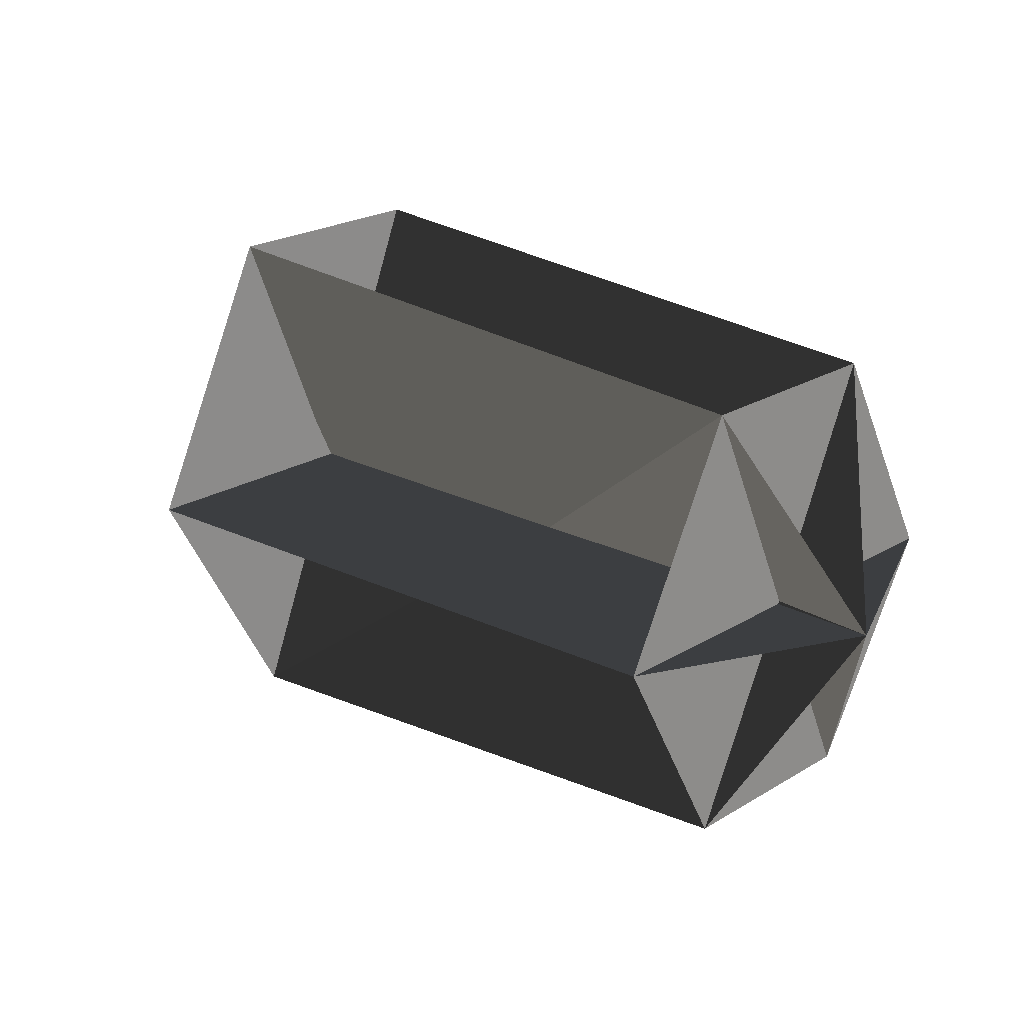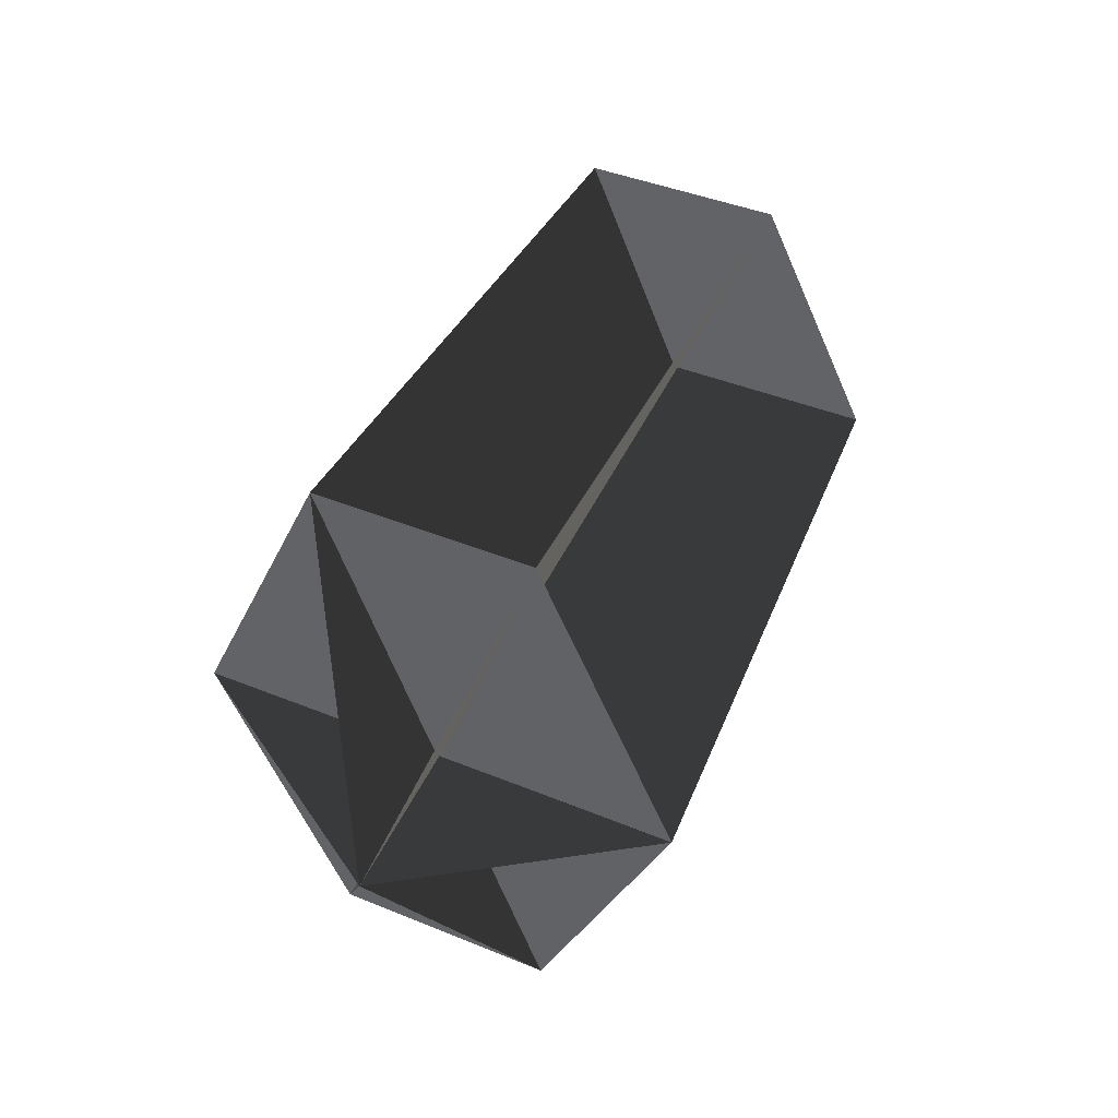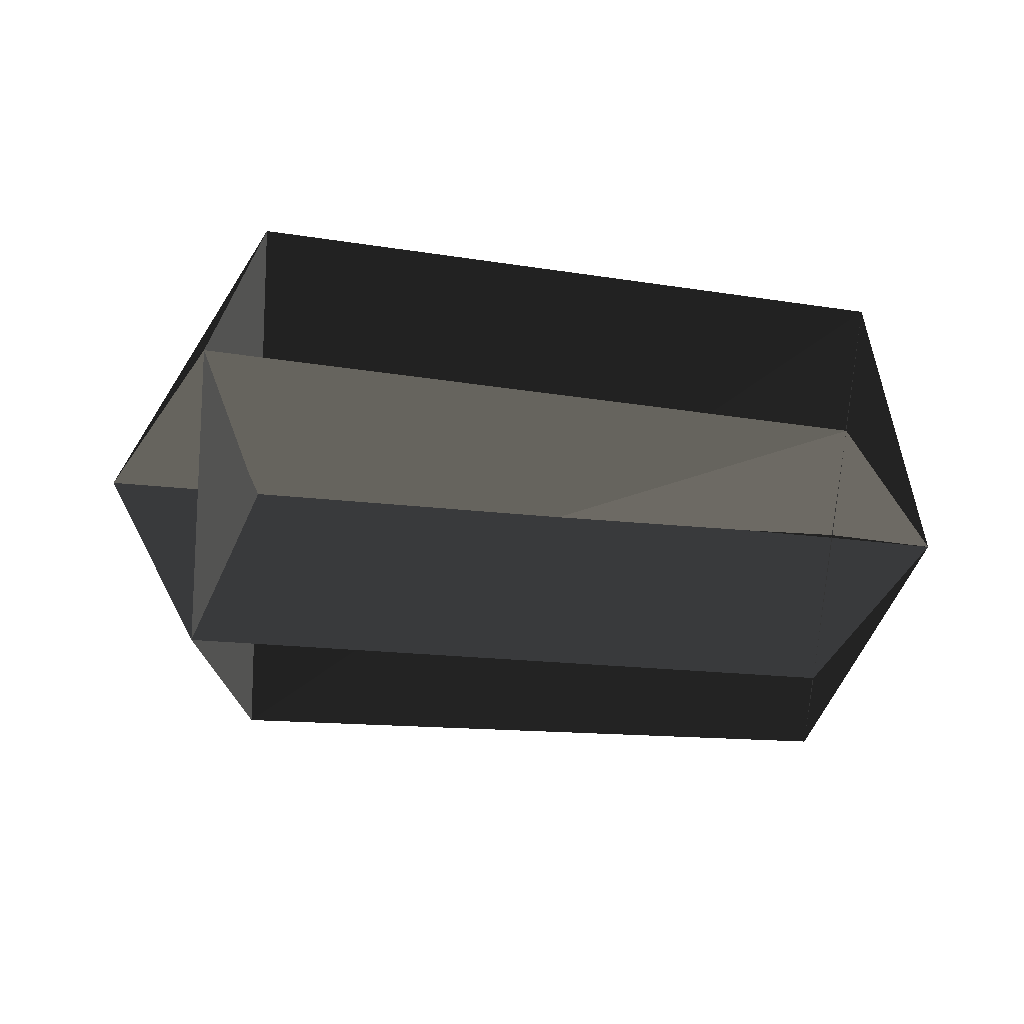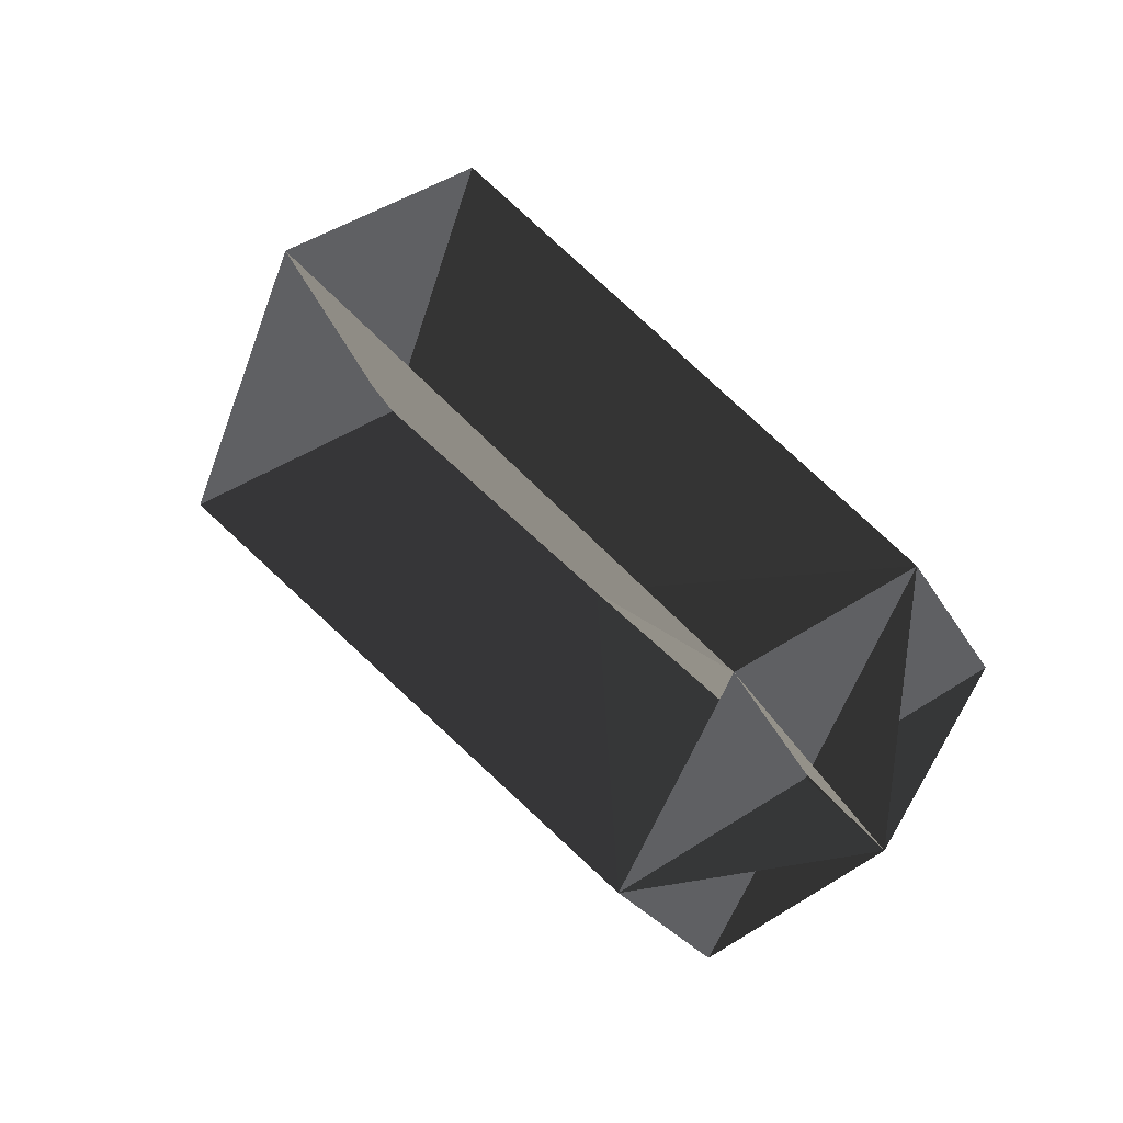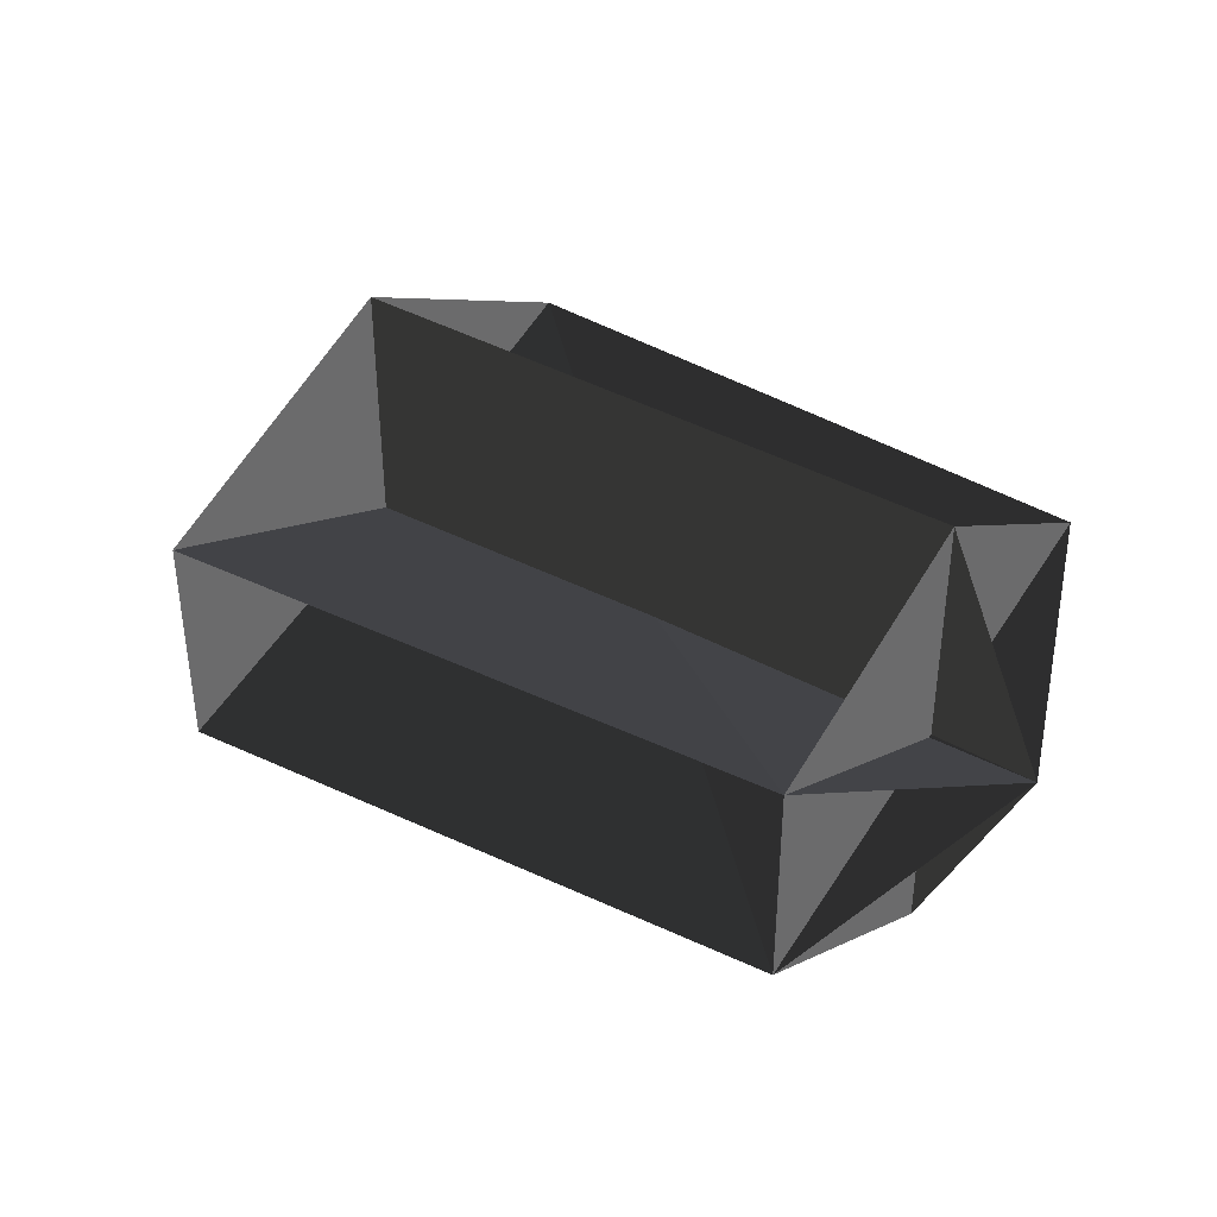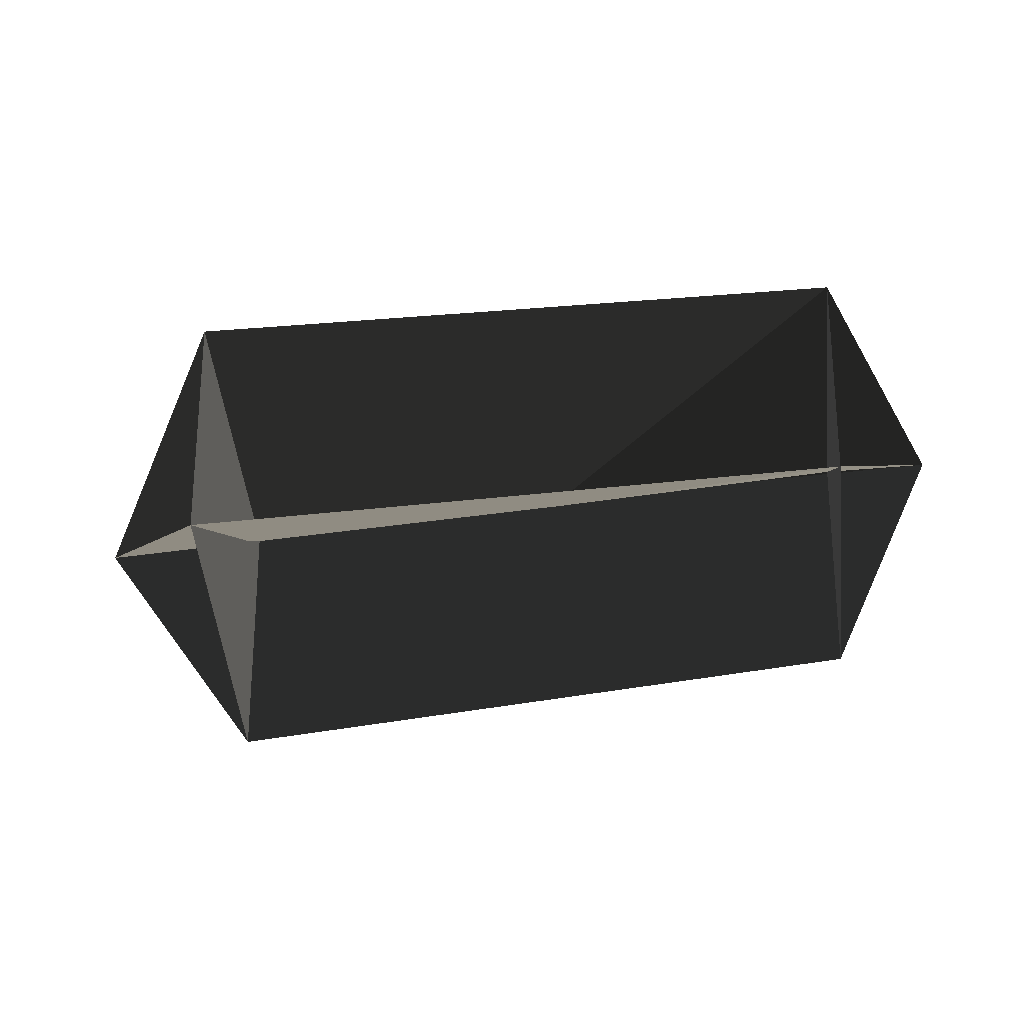
<metadata>
{"format":"obj","ext":"obj","renderer":"f3d","projection":"perspective","resolution":1024,"background":"white","views":[{"elev":23.7,"azim":-134.9,"up":"+Y"},{"elev":41.7,"azim":116.4,"up":"+Y"},{"elev":41.2,"azim":-168.5,"up":"+Y"},{"elev":48.5,"azim":-125.6,"up":"+Y"},{"elev":38.7,"azim":-142.3,"up":"+Z"},{"elev":-24.6,"azim":-173.7,"up":"+Z"}]}
</metadata>
<code>
v -0.4471 0.1517 -0.0932
v -0.5139 0.0048 -0.0246
v -0.0416 -0.1661 0.0147
v -0.4478 -0.1348 0.0366
v -0.04 0.1769 -0.1246
v 0.0656 -0.0006 -0.0661
v -0.4475 0.0046 -0.1668
v -0.5139 0.0048 -0.0246
v -0.0406 0.0004 0.0989
v -0.4475 0.0046 0.116
v -0.0405 0.0004 -0.2095
v 0.0656 -0.0006 -0.0661
v -0.0415 -0.1661 -0.1246
v -0.4478 -0.1348 -0.0932
v -0.4471 0.1517 0.0366
v -0.5139 0.0048 -0.0246
v 0.0656 -0.0006 -0.0661
v -0.04 0.1769 0.0147
v -0.0415 -0.1661 -0.1246
v -0.0416 -0.1661 0.0147
v -0.04 0.1769 0.0147
v -0.0406 0.0004 0.0989
v -0.0405 0.0004 -0.2095
v -0.04 0.1769 -0.1246
v -0.4478 -0.1348 -0.0932
v -0.4478 -0.1348 0.0366
v -0.4471 0.1517 0.0366
v -0.4475 0.0046 0.116
v -0.4475 0.0046 -0.1668
v -0.4471 0.1517 -0.0932
g Group_001
f 1 2 4 3
f 1 3 6 5
g Group_002
f 7 8 10 9
f 7 9 12 11
g Group_003
f 13 14 16 15
f 13 15 18 17
g Group_004
f 19 20 22 21
f 19 21 24 23
g Group_005
f 25 26 28 27
f 25 27 30 29

</code>
